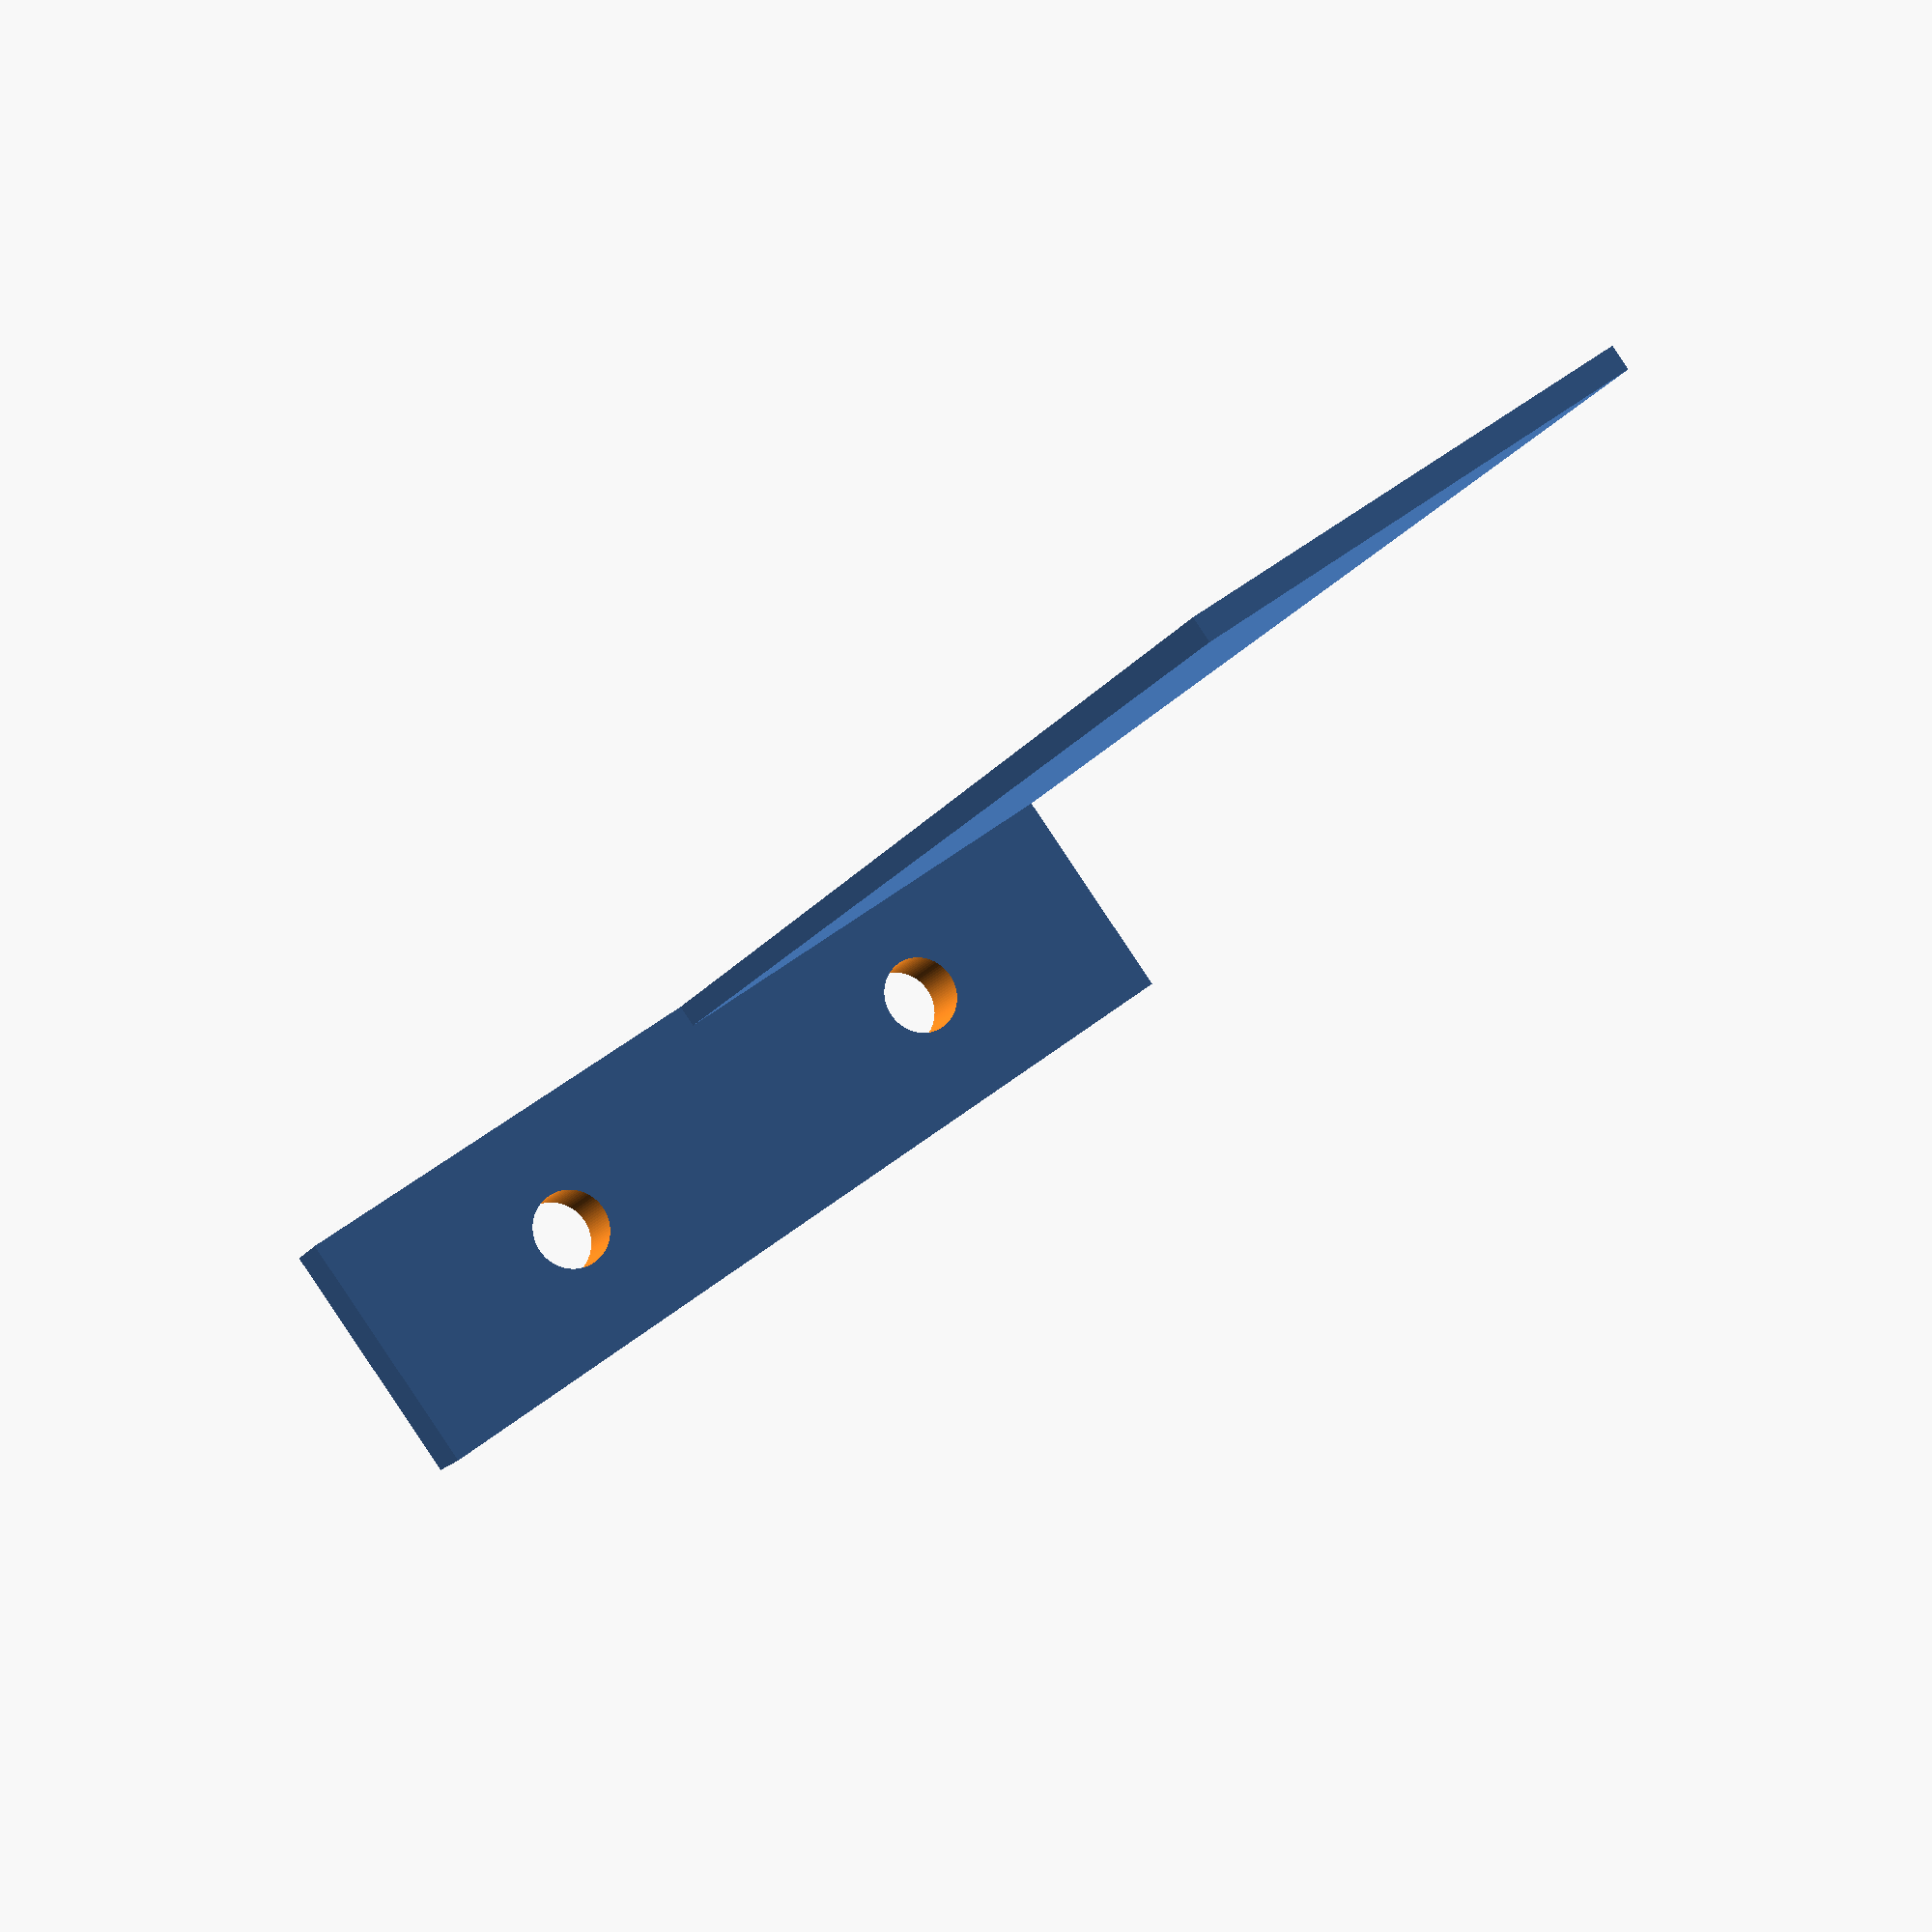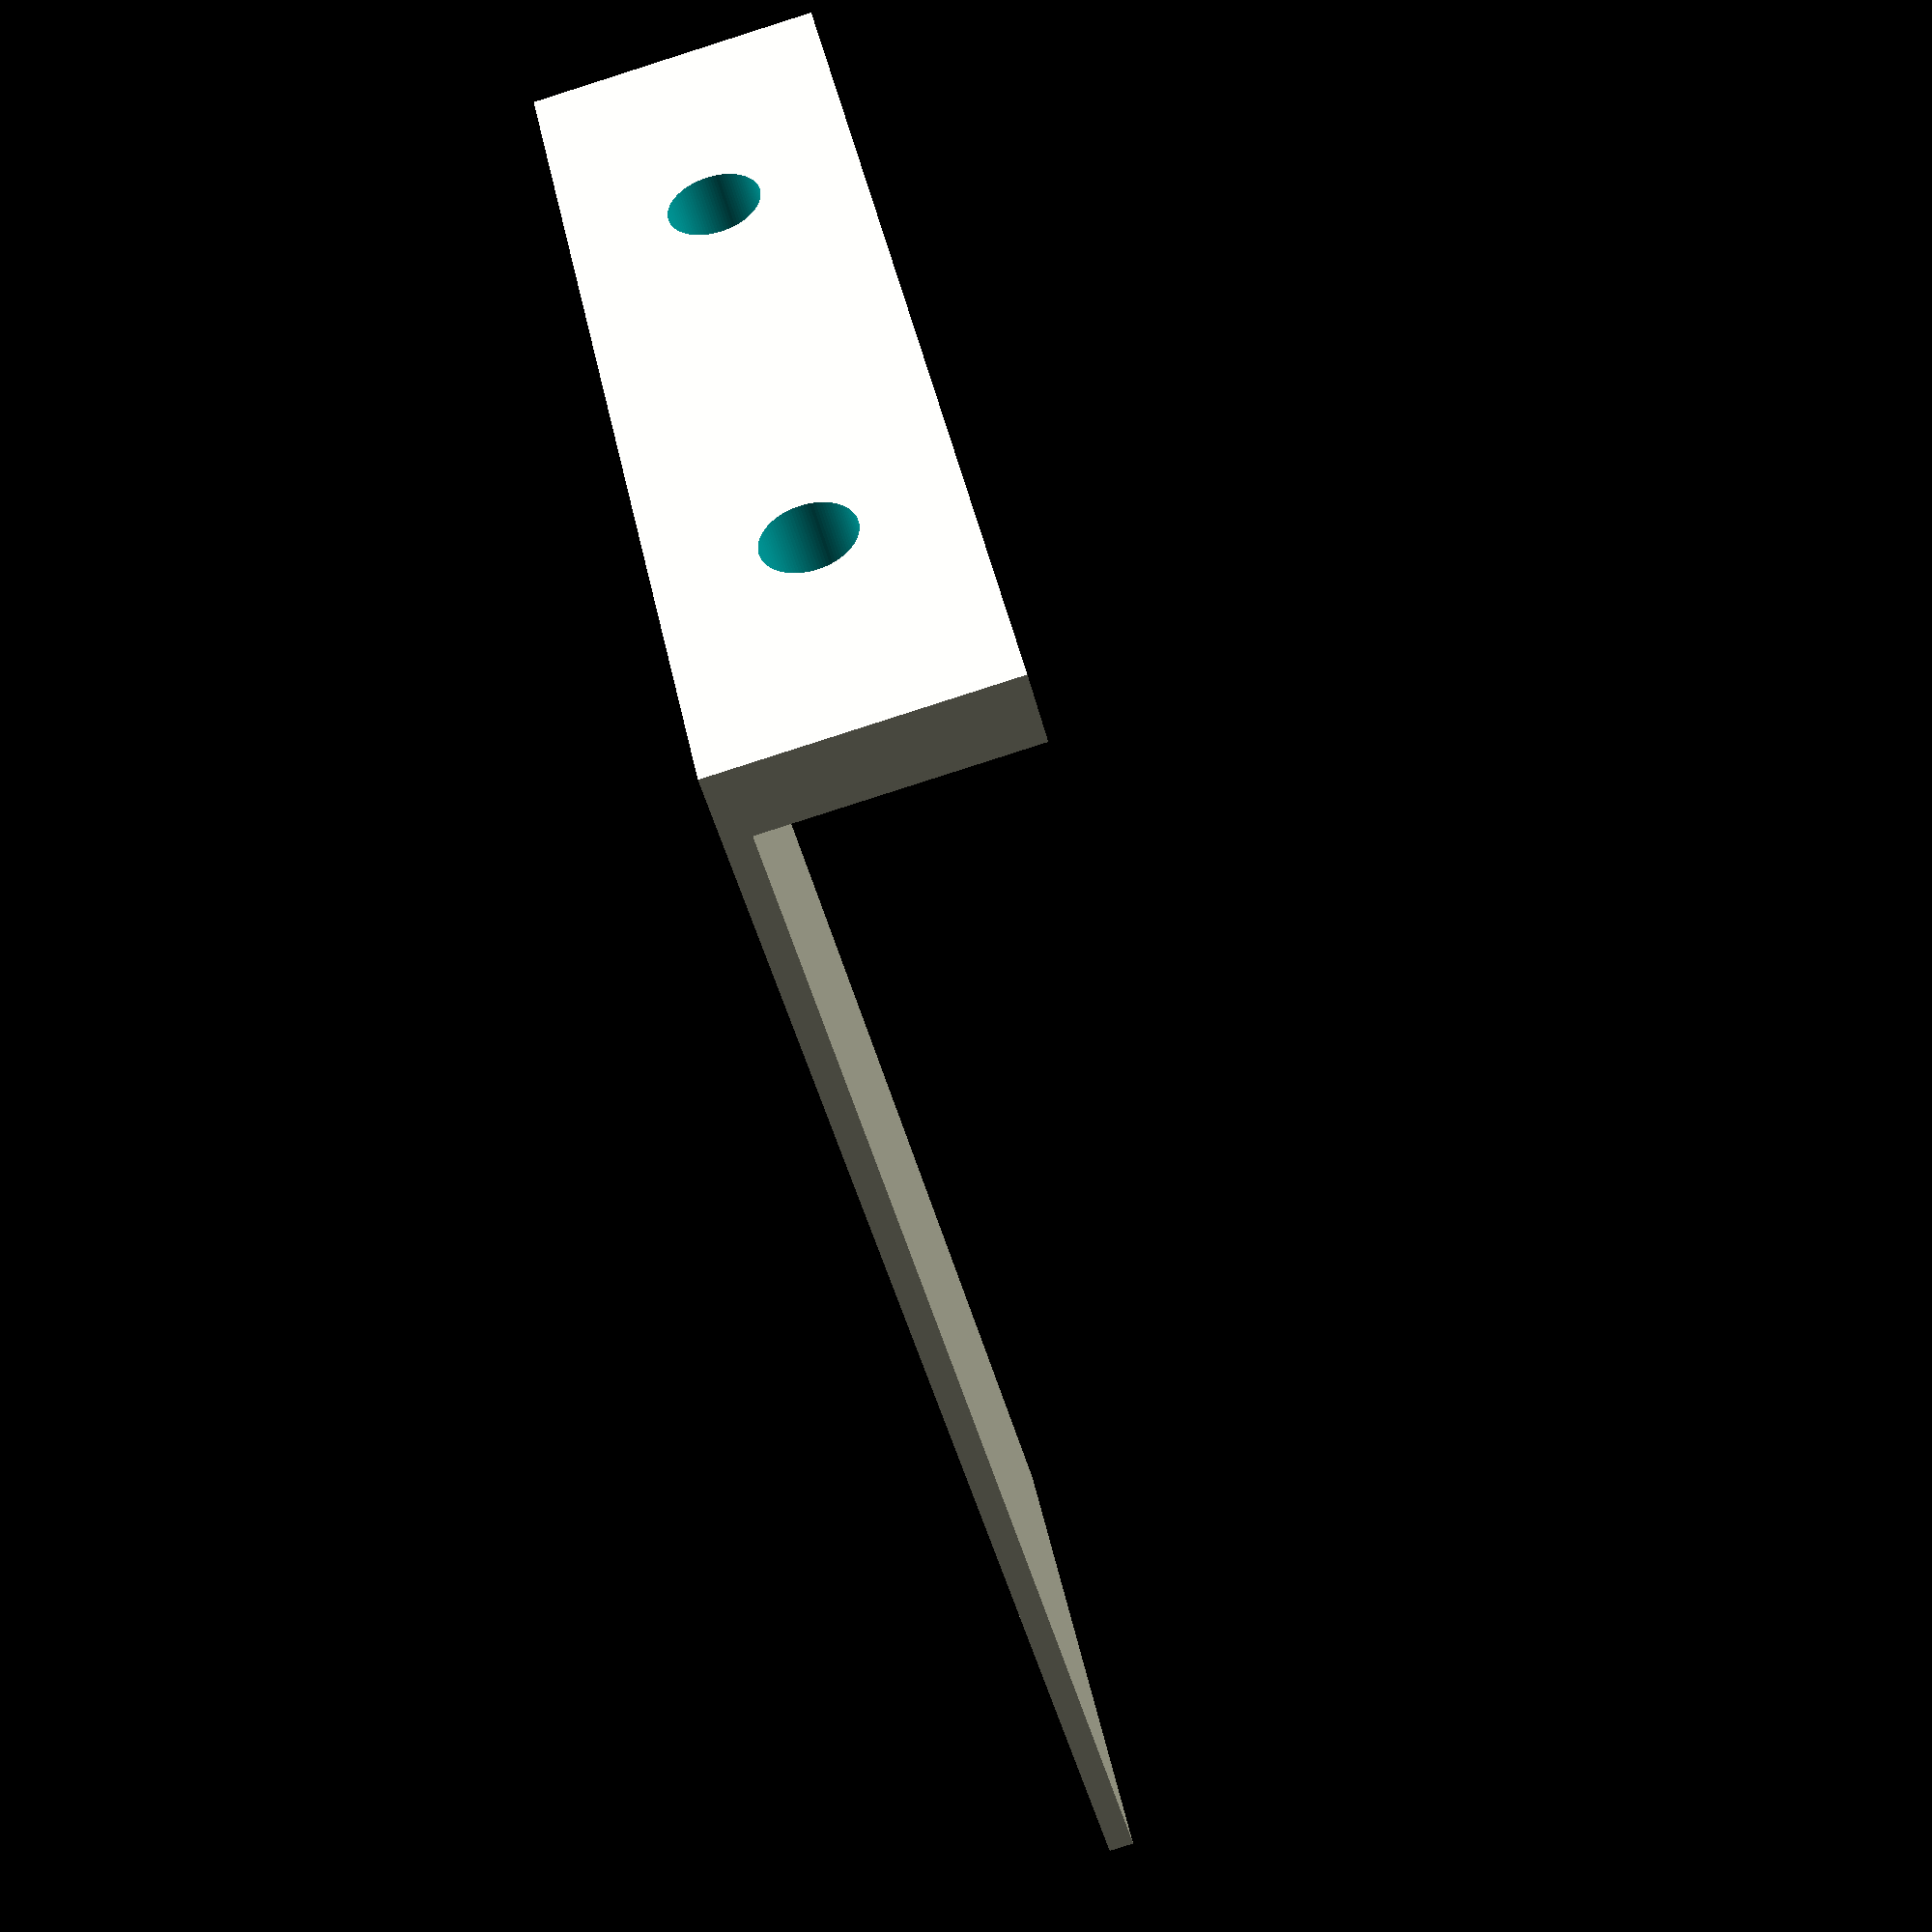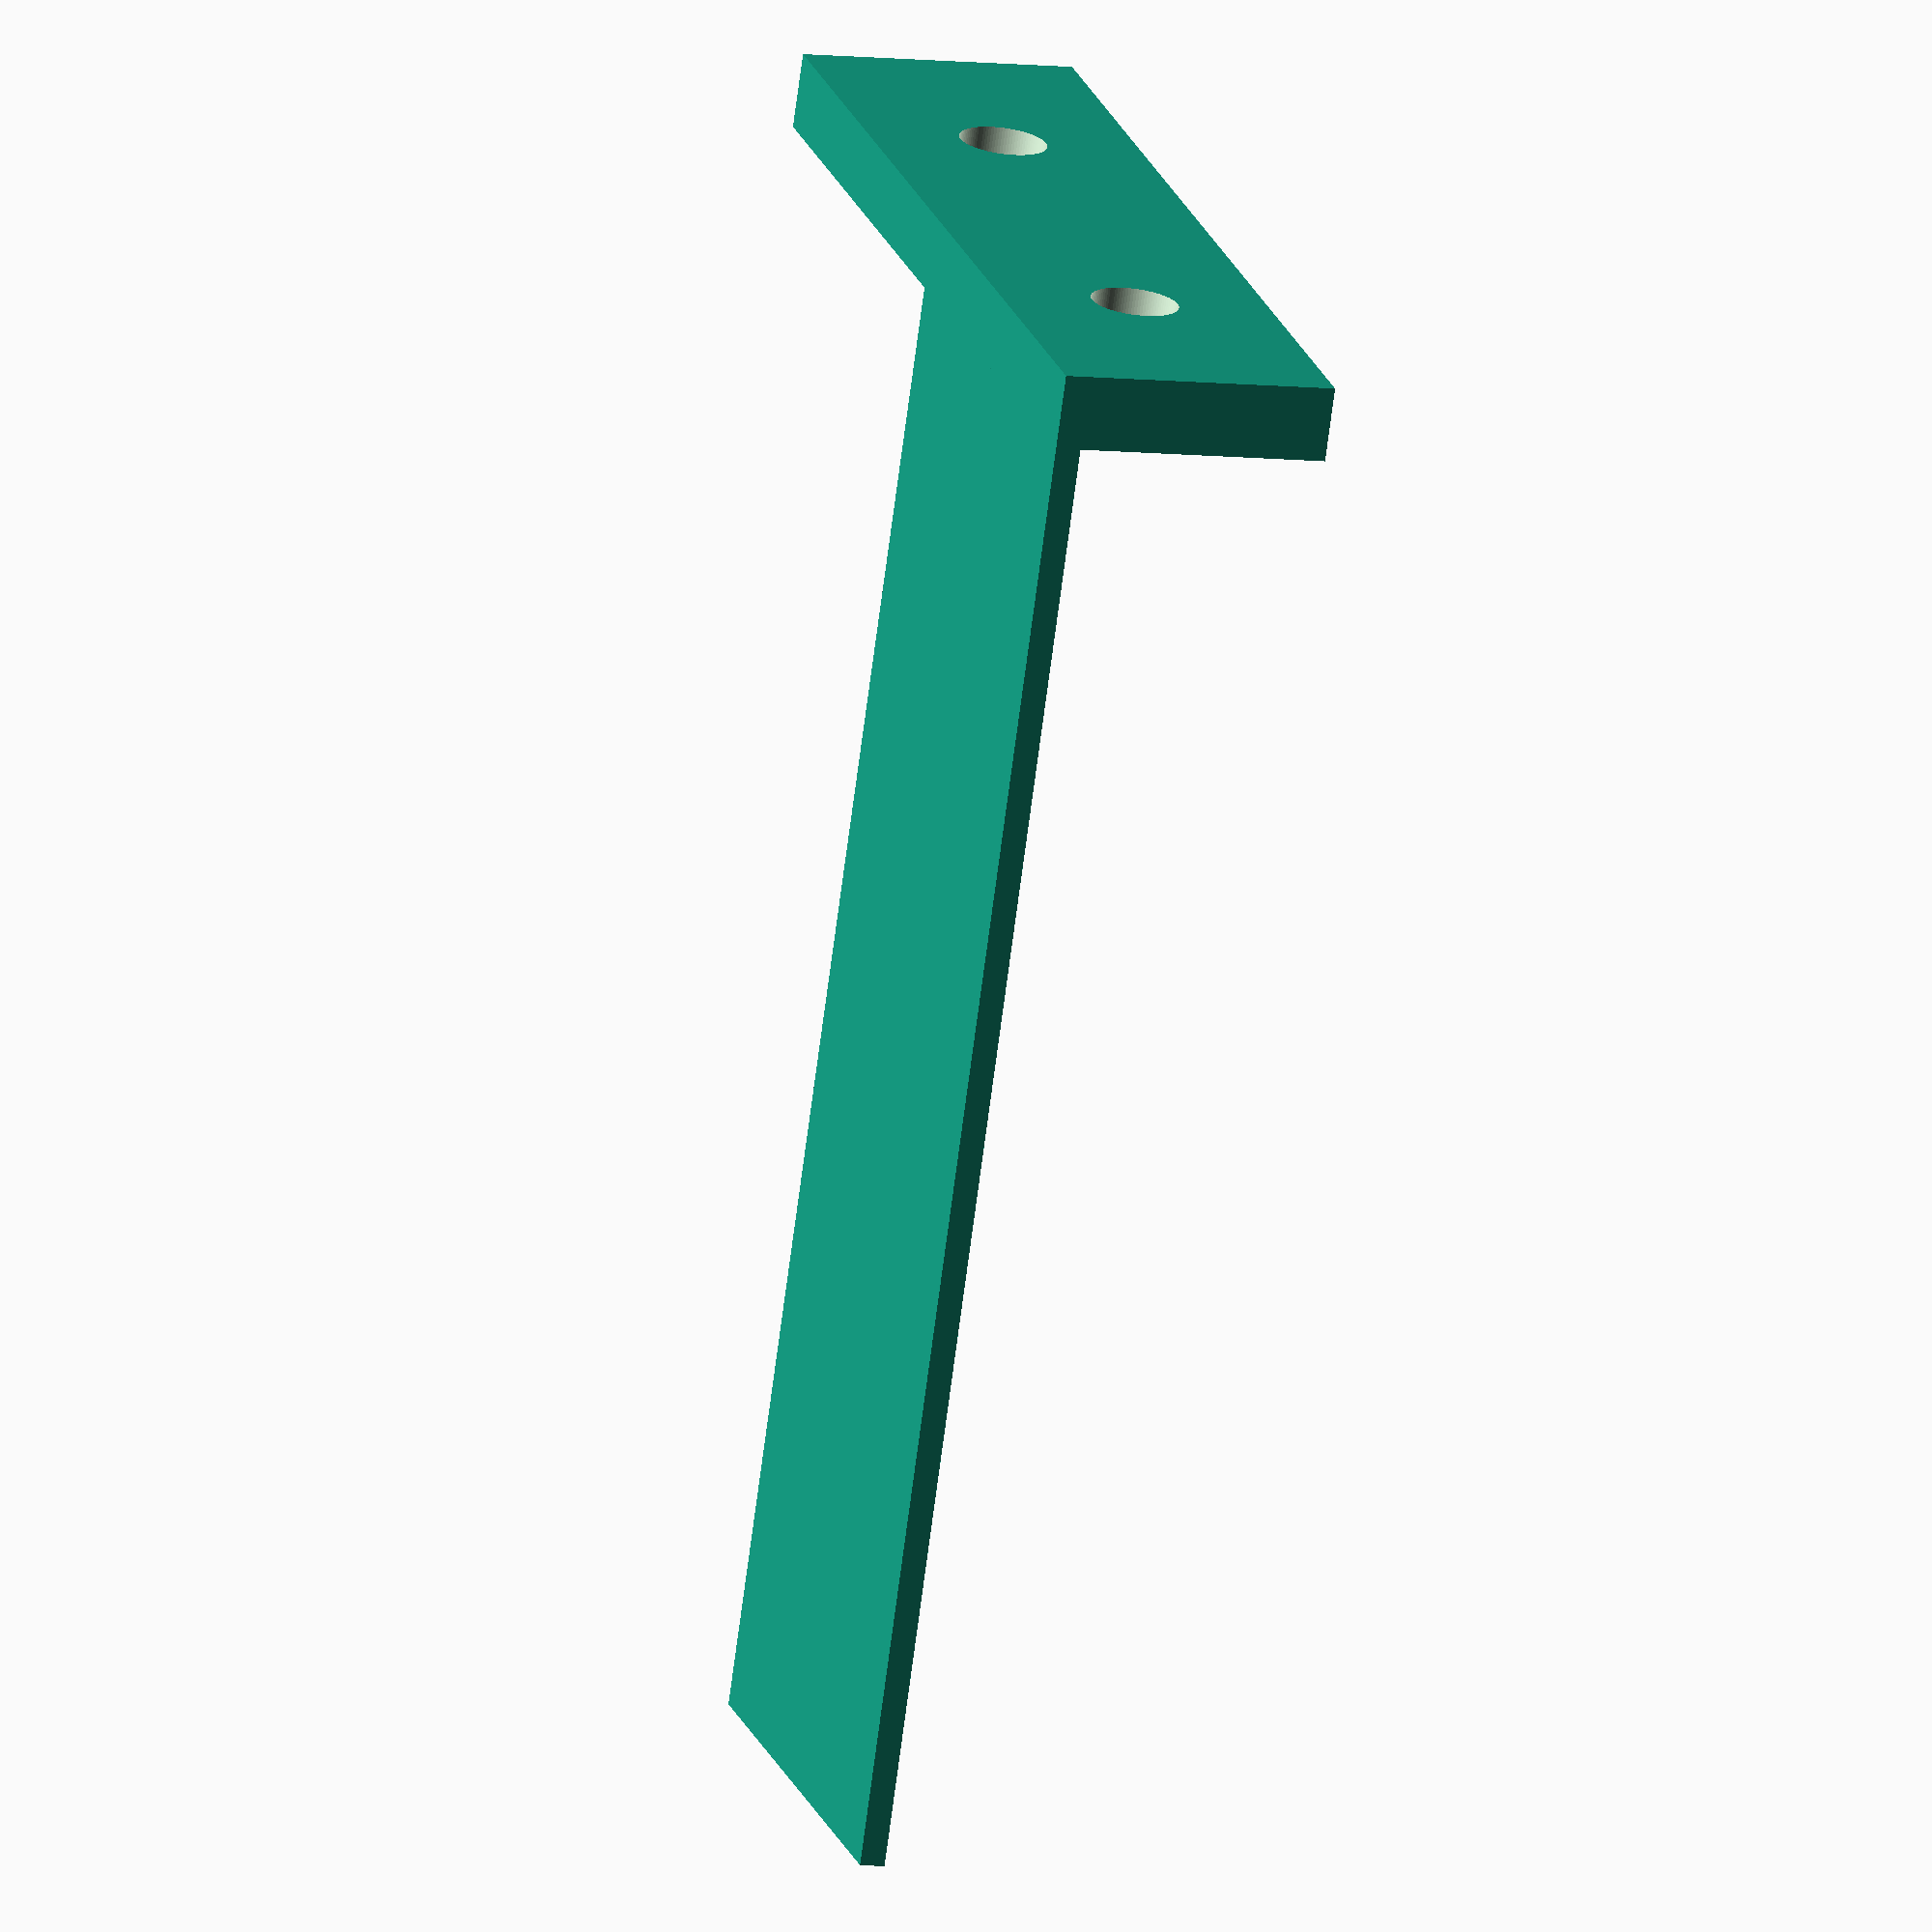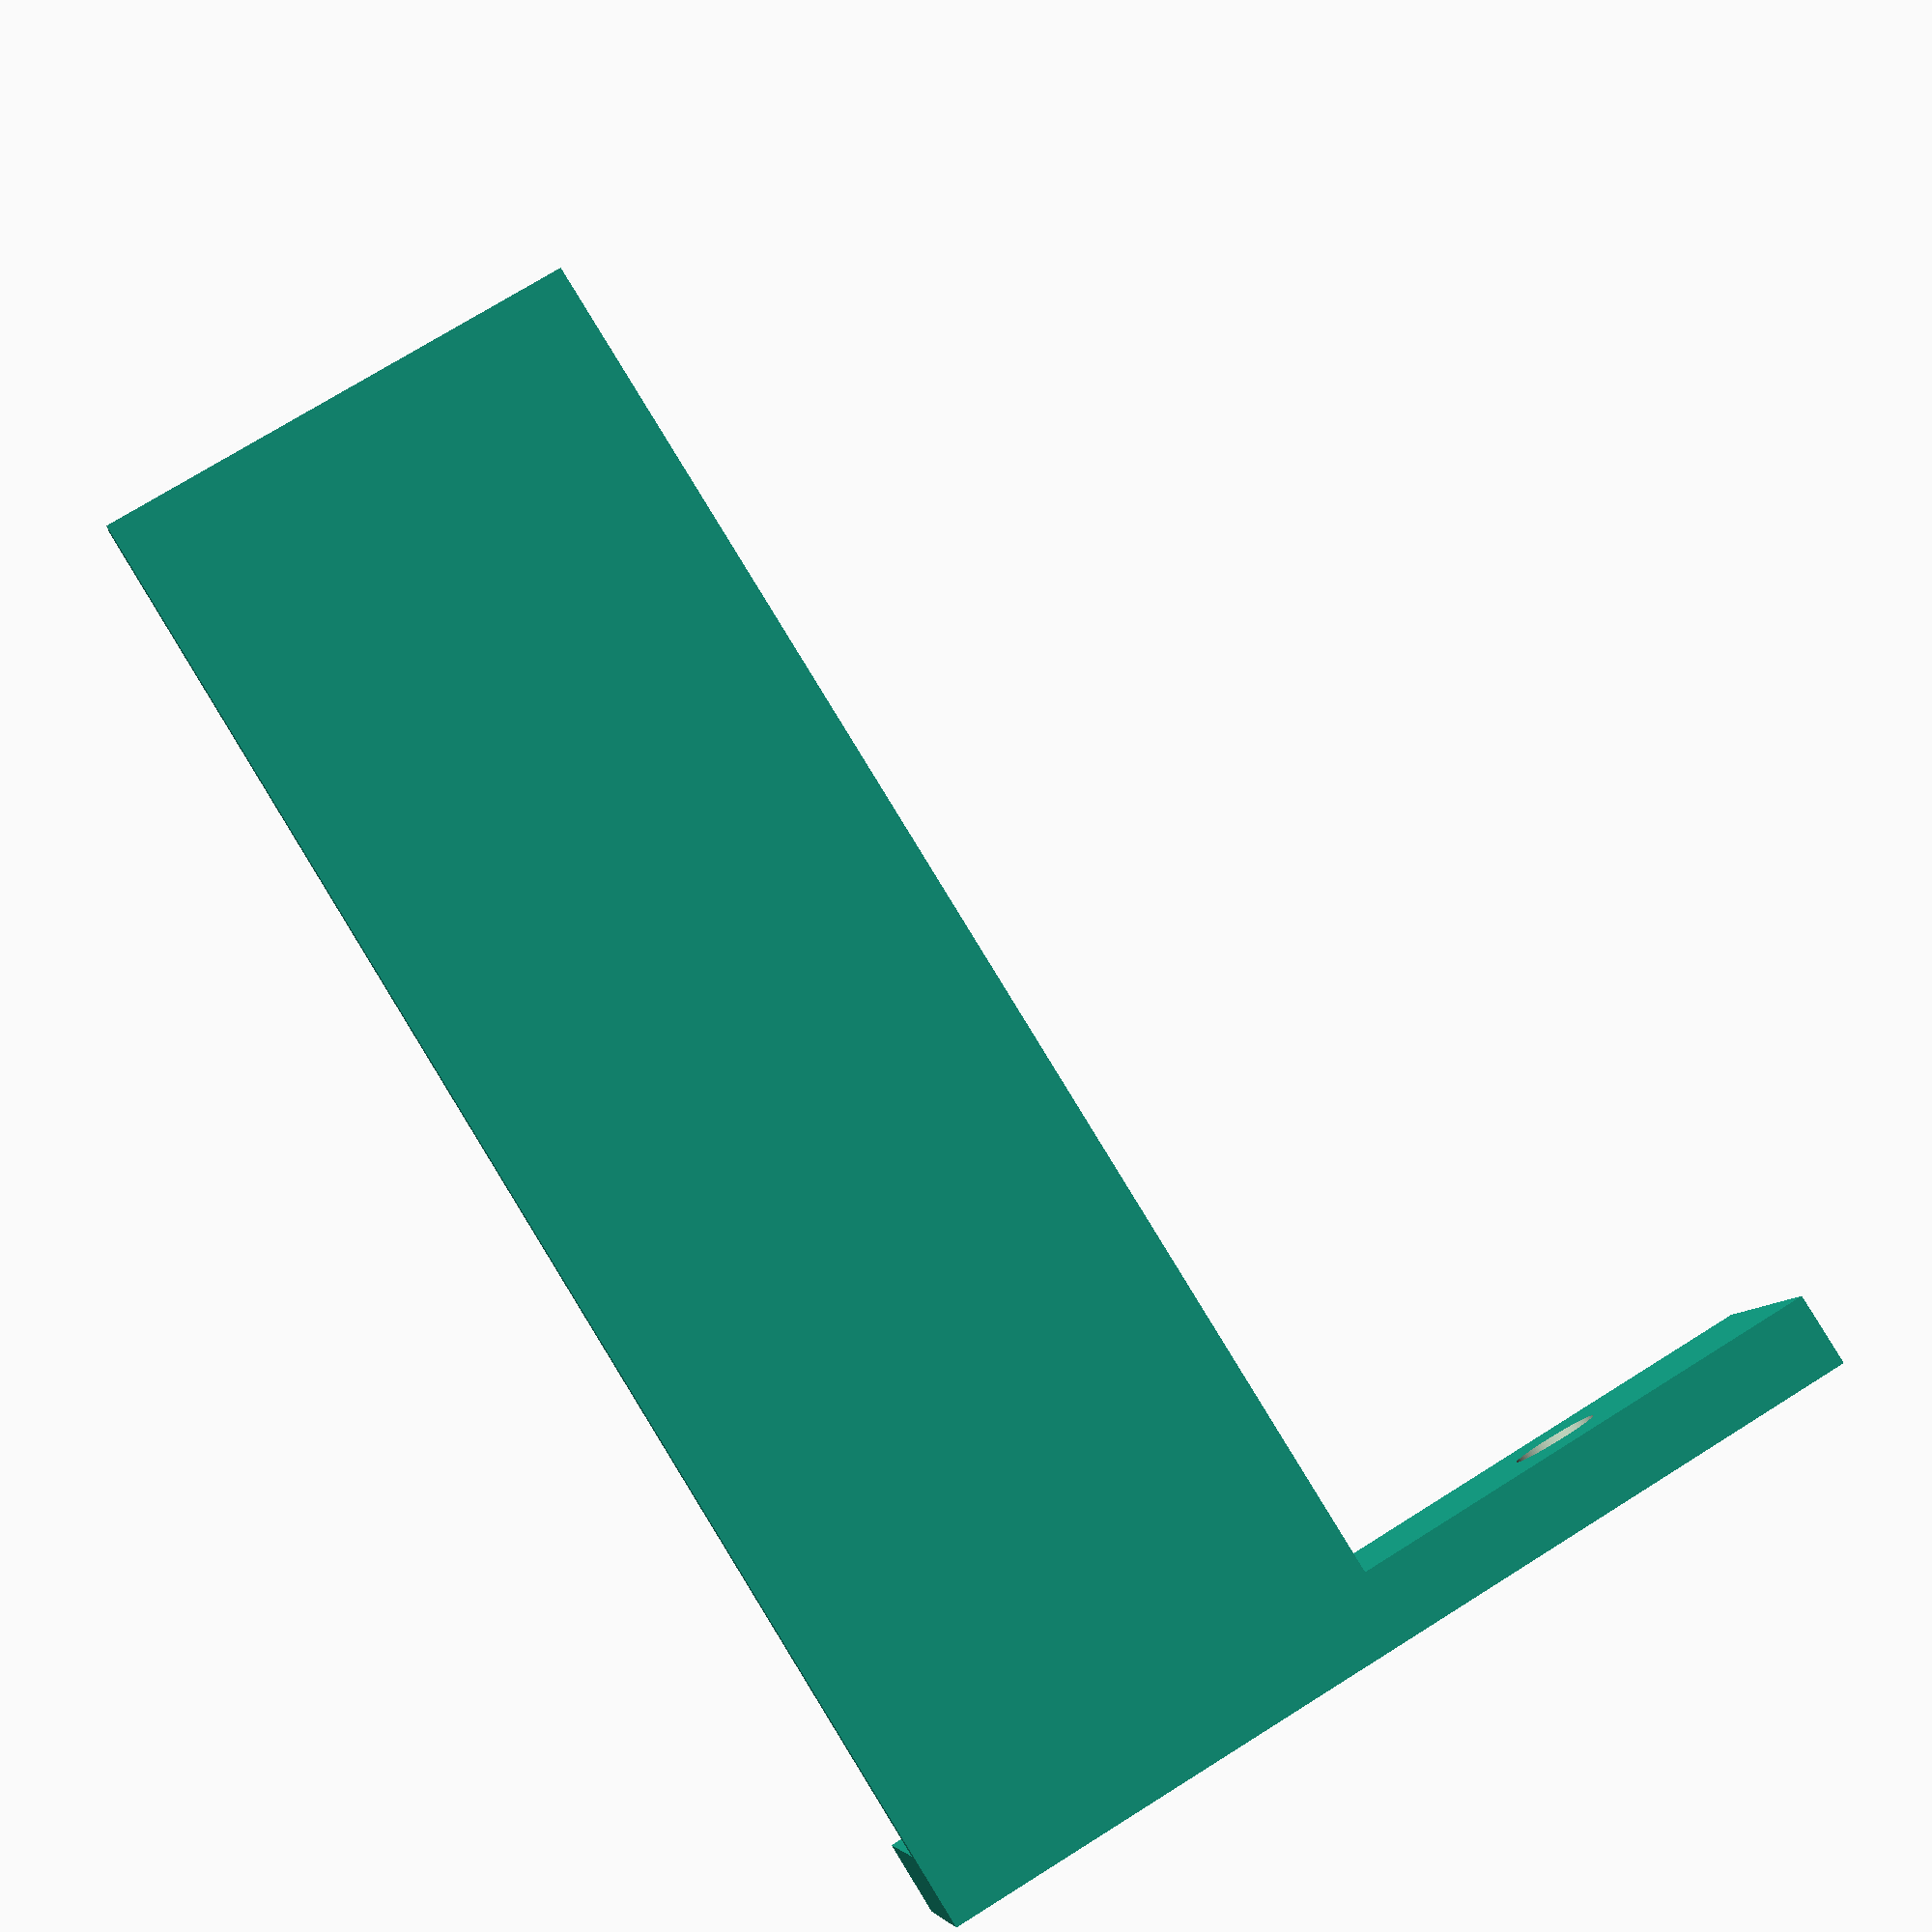
<openscad>

$fn=100;
A();
translate([30,70,-15]) rotate([0,90,0]) !B();

module A(){
difference(){
    union(){
        minkowski(){
            cube([30-3,90,2],center=true);
            cylinder(d=3,h=1,center=true);
        }
        translate([25,41.5,0])  hull(){
            translate([12,0,0]) cylinder(d=10,h=3,center=true);
            translate([-12,0,0]) cylinder(d=10,h=3,center=true);
            
        }
    }
    translate([ 9.5,0,0])hull(){
        translate([0,35,0]) cylinder(d=3.5,h=10,center=true);
        translate([0,-40,0]) cylinder(d=3.5,h=10,center=true);
    }
    translate([-9.5,0,0])hull(){
        translate([0,35,0]) cylinder(d=3.5,h=10,center=true);
        translate([0,-40,0]) cylinder(d=3.5,h=10,center=true);
    }
    translate([25,41.5,0])hull(){
        translate([12.5,0,0]) cylinder(d=3.5,h=10,center=true);
    translate([-12,0,0]) cylinder(d=3.5,h=10,center=true);
        
        
        }
    
}
}
module B(){
    cube([20,60,1],center=true);
    translate([10,30,5]) difference(){
        cube([40,3,11],center=true);
        translate([10,0,0]) rotate([90,0,0]) cylinder(d=3.5,h=10,center=true);
        translate([-10,0,0]) rotate([90,0,0]) cylinder(d=3.5,h=10,center=true);
    }
}
 
 
</openscad>
<views>
elev=89.9 azim=24.6 roll=213.8 proj=p view=solid
elev=265.6 azim=50.2 roll=252.3 proj=p view=wireframe
elev=9.0 azim=333.0 roll=253.2 proj=o view=solid
elev=187.9 azim=31.7 roll=5.2 proj=p view=solid
</views>
